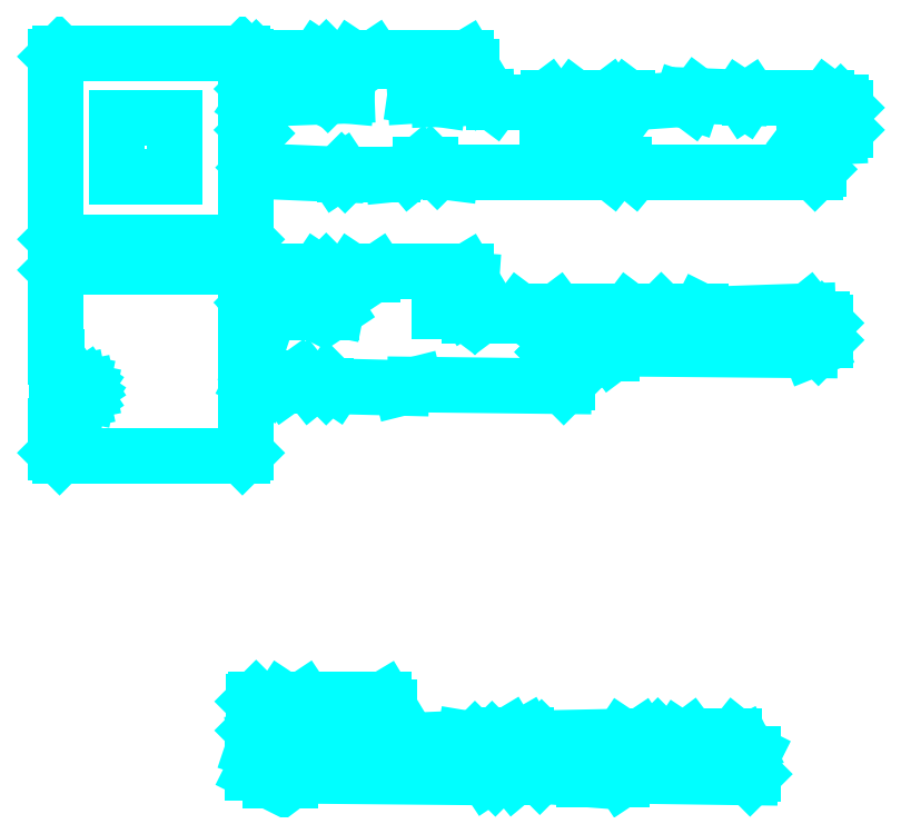
<metadata>
{"format":"dxf","ext":"dxf","renderer":"ezdxf+matplotlib","layout":"modelspace","background":"white","min_lineweight":24,"dpi":150}
</metadata>
<code>
0
SECTION
2
ENTITIES
0
LINE
8
0
10
1.358
20
3.496
30
0
11
1.358
21
3.307
31
0
0
LINE
8
0
10
1.358
20
3.307
30
0
11
1.382
21
3.283
31
0
0
LINE
8
0
10
1.382
20
3.283
30
0
11
1.783
21
3.283
31
0
0
LINE
8
0
10
1.783
20
3.283
30
0
11
1.831
21
3.378
31
0
0
LINE
8
0
10
1.831
20
3.378
30
0
11
1.843
21
3.307
31
0
0
LINE
8
0
10
1.843
20
3.307
30
0
11
1.878
21
3.272
31
0
0
LINE
8
0
10
1.878
20
3.272
30
0
11
1.937
21
3.26
31
0
0
LINE
8
0
10
1.937
20
3.26
30
0
11
1.902
21
3.236
31
0
0
LINE
8
0
10
1.902
20
3.236
30
0
11
1.783
21
3.236
31
0
0
LINE
8
0
10
1.783
20
3.236
30
0
11
1.736
21
3.26
31
0
0
LINE
8
0
10
1.736
20
3.26
30
0
11
1.429
21
3.26
31
0
0
LINE
8
0
10
1.429
20
3.26
30
0
11
1.37
21
3.224
31
0
0
LINE
8
0
10
1.37
20
3.224
30
0
11
1.382
21
2.965
31
0
0
LINE
8
0
10
1.382
20
2.965
30
0
11
1.358
21
2.894
31
0
0
LINE
8
0
10
1.358
20
2.894
30
0
11
1.358
21
2.764
31
0
0
LINE
8
0
10
1.358
20
2.764
30
0
11
1.429
21
2.728
31
0
0
LINE
8
0
10
1.429
20
2.728
30
0
11
1.583
21
2.728
31
0
0
LINE
8
0
10
1.583
20
2.728
30
0
11
1.665
21
2.787
31
0
0
LINE
8
0
10
1.665
20
2.787
30
0
11
1.713
21
2.787
31
0
0
LINE
8
0
10
1.713
20
2.787
30
0
11
1.76
21
2.728
31
0
0
LINE
8
0
10
1.76
20
2.728
30
0
11
1.866
21
2.728
31
0
0
LINE
8
0
10
1.866
20
2.728
30
0
11
1.89
21
2.752
31
0
0
LINE
8
0
10
1.89
20
2.752
30
0
11
1.925
21
2.728
31
0
0
LINE
8
0
10
1.925
20
2.728
30
0
11
2.386
21
2.717
31
0
0
LINE
8
0
10
2.386
20
2.717
30
0
11
2.48
21
2.74
31
0
0
LINE
8
0
10
2.48
20
2.74
30
0
11
3.508
21
2.728
31
0
0
LINE
8
0
10
3.508
20
2.728
30
0
11
3.532
21
2.752
31
0
0
LINE
8
0
10
3.532
20
2.752
30
0
11
3.532
21
2.894
31
0
0
LINE
8
0
10
3.532
20
2.894
30
0
11
3.484
21
2.917
31
0
0
LINE
8
0
10
3.484
20
2.917
30
0
11
3.437
21
2.965
31
0
0
LINE
8
0
10
3.437
20
2.965
30
0
11
3.449
21
2.976
31
0
0
LINE
8
0
10
3.449
20
2.976
30
0
11
3.602
21
2.988
31
0
0
LINE
8
0
10
3.602
20
2.988
30
0
11
3.697
21
2.953
31
0
0
LINE
8
0
10
3.697
20
2.953
30
0
11
3.839
21
2.953
31
0
0
LINE
8
0
10
3.839
20
2.953
30
0
11
3.886
21
2.988
31
0
0
LINE
8
0
10
3.886
20
2.988
30
0
11
5.209
21
2.976
31
0
0
LINE
8
0
10
5.209
20
2.976
30
0
11
5.268
21
3
31
0
0
LINE
8
0
10
5.268
20
3
30
0
11
5.315
21
3.047
31
0
0
LINE
8
0
10
5.315
20
3.047
30
0
11
5.315
21
3.165
31
0
0
LINE
8
0
10
5.315
20
3.165
30
0
11
5.291
21
3.189
31
0
0
LINE
8
0
10
5.291
20
3.189
30
0
11
5.244
21
3.189
31
0
0
LINE
8
0
10
5.244
20
3.189
30
0
11
5.197
21
3.248
31
0
0
LINE
8
0
10
5.197
20
3.248
30
0
11
4.5
21
3.224
31
0
0
LINE
8
0
10
4.5
20
3.224
30
0
11
4.453
21
3.248
31
0
0
LINE
8
0
10
4.453
20
3.248
30
0
11
4.181
21
3.248
31
0
0
LINE
8
0
10
4.181
20
3.248
30
0
11
4.146
21
3.213
31
0
0
LINE
8
0
10
4.146
20
3.213
30
0
11
4.004
21
3.213
31
0
0
LINE
8
0
10
4.004
20
3.213
30
0
11
3.957
21
3.248
31
0
0
LINE
8
0
10
3.957
20
3.248
30
0
11
3.461
21
3.248
31
0
0
LINE
8
0
10
3.461
20
3.248
30
0
11
3.413
21
3.213
31
0
0
LINE
8
0
10
3.413
20
3.213
30
0
11
3.248
21
3.213
31
0
0
LINE
8
0
10
3.248
20
3.213
30
0
11
3.201
21
3.248
31
0
0
LINE
8
0
10
3.201
20
3.248
30
0
11
2.976
21
3.248
31
0
0
LINE
8
0
10
2.976
20
3.248
30
0
11
2.929
21
3.213
31
0
0
LINE
8
0
10
2.929
20
3.213
30
0
11
2.858
21
3.213
31
0
0
LINE
8
0
10
2.858
20
3.213
30
0
11
2.811
21
3.248
31
0
0
LINE
8
0
10
2.811
20
3.248
30
0
11
2.646
21
3.248
31
0
0
LINE
8
0
10
2.646
20
3.248
30
0
11
2.646
21
3.272
31
0
0
LINE
8
0
10
2.646
20
3.272
30
0
11
2.823
21
3.272
31
0
0
LINE
8
0
10
2.823
20
3.272
30
0
11
2.858
21
3.295
31
0
0
LINE
8
0
10
2.858
20
3.295
30
0
11
2.87
21
3.461
31
0
0
LINE
8
0
10
2.87
20
3.461
30
0
11
2.835
21
3.52
31
0
0
LINE
8
0
10
2.835
20
3.52
30
0
11
2.22
21
3.52
31
0
0
LINE
8
0
10
2.22
20
3.52
30
0
11
2.185
21
3.496
31
0
0
LINE
8
0
10
2.185
20
3.496
30
0
11
2.079
21
3.496
31
0
0
LINE
8
0
10
2.079
20
3.496
30
0
11
2.043
21
3.52
31
0
0
LINE
8
0
10
2.043
20
3.52
30
0
11
1.866
21
3.52
31
0
0
LINE
8
0
10
1.866
20
3.52
30
0
11
1.843
21
3.496
31
0
0
LINE
8
0
10
1.843
20
3.496
30
0
11
1.807
21
3.52
31
0
0
LINE
8
0
10
1.807
20
3.52
30
0
11
1.382
21
3.52
31
0
0
LINE
8
0
10
1.382
20
3.52
30
0
11
1.358
21
3.496
31
0
0
LINE
8
0
10
1.287
20
3.555
30
0
11
0.0236
21
3.555
31
0
0
LINE
8
0
10
0.0236
20
3.555
30
0
11
0
21
3.532
31
0
0
LINE
8
0
10
0
20
3.532
30
0
11
0
21
2.929
31
0
0
LINE
8
0
10
0
20
2.929
30
0
11
0.005859
21
2.929
31
0
0
LINE
8
0
10
0.005859
20
2.929
30
0
11
0.005859
21
2.738
31
0
0
LINE
8
0
10
0.005859
20
2.738
30
0
11
0.1109
21
2.738
31
0
0
LINE
8
0
10
0.1109
20
2.738
30
0
11
0.1318
21
2.753
31
0
0
LINE
8
0
10
0.1318
20
2.753
30
0
11
0.1575
21
2.758
31
0
0
LINE
8
0
10
0.1575
20
2.758
30
0
11
0.1827
21
2.753
31
0
0
LINE
8
0
10
0.1827
20
2.753
30
0
11
0.2034
21
2.739
31
0
0
LINE
8
0
10
0.2034
20
2.739
30
0
11
0.2173
21
2.718
31
0
0
LINE
8
0
10
0.2173
20
2.718
30
0
11
0.2224
21
2.693
31
0
0
LINE
8
0
10
0.2224
20
2.693
30
0
11
0.2173
21
2.668
31
0
0
LINE
8
0
10
0.2173
20
2.668
30
0
11
0.2034
21
2.647
31
0
0
LINE
8
0
10
0.2034
20
2.647
30
0
11
0.1827
21
2.633
31
0
0
LINE
8
0
10
0.1827
20
2.633
30
0
11
0.1575
21
2.628
31
0
0
LINE
8
0
10
0.1575
20
2.628
30
0
11
0.1318
21
2.633
31
0
0
LINE
8
0
10
0.1318
20
2.633
30
0
11
0.111
21
2.648
31
0
0
LINE
8
0
10
0.111
20
2.648
30
0
11
0.005859
21
2.648
31
0
0
LINE
8
0
10
0.005859
20
2.648
30
0
11
0.005859
21
2.457
31
0
0
LINE
8
0
10
0.005859
20
2.457
30
0
11
0
21
2.457
31
0
0
LINE
8
0
10
0
20
2.457
30
0
11
0
21
2.268
31
0
0
LINE
8
0
10
0
20
2.268
30
0
11
0.0236
21
2.244
31
0
0
LINE
8
0
10
0.0236
20
2.244
30
0
11
1.287
21
2.244
31
0
0
LINE
8
0
10
1.287
20
2.244
30
0
11
1.311
21
2.268
31
0
0
LINE
8
0
10
1.311
20
2.268
30
0
11
1.311
21
3.532
31
0
0
LINE
8
0
10
1.311
20
3.532
30
0
11
1.287
21
3.555
31
0
0
LINE
8
0
10
3.699
20
0.1004
30
0
11
3.49
21
0.1004
31
0
0
LINE
8
0
10
3.49
20
0.1004
30
0
11
3.49
21
0.2382
31
0
0
LINE
8
0
10
3.49
20
0.2382
30
0
11
3.699
21
0.2382
31
0
0
LINE
8
0
10
3.699
20
0.2382
30
0
11
3.699
21
0.1004
31
0
0
LINE
8
0
10
4.772
20
0.2126
30
0
11
4.748
21
0.2598
31
0
0
LINE
8
0
10
4.748
20
0.2598
30
0
11
4.689
21
0.3071
31
0
0
LINE
8
0
10
4.689
20
0.3071
30
0
11
4.382
21
0.3071
31
0
0
LINE
8
0
10
4.382
20
0.3071
30
0
11
4.335
21
0.2716
31
0
0
LINE
8
0
10
4.335
20
0.2716
30
0
11
4.299
21
0.2953
31
0
0
LINE
8
0
10
4.299
20
0.2953
30
0
11
4.181
21
0.2834
31
0
0
LINE
8
0
10
4.181
20
0.2834
30
0
11
4.157
21
0.3071
31
0
0
LINE
8
0
10
4.157
20
0.3071
30
0
11
4.039
21
0.3071
31
0
0
LINE
8
0
10
4.039
20
0.3071
30
0
11
4.004
21
0.2834
31
0
0
LINE
8
0
10
4.004
20
0.2834
30
0
11
3.945
21
0.2834
31
0
0
LINE
8
0
10
3.945
20
0.2834
30
0
11
3.909
21
0.3071
31
0
0
LINE
8
0
10
3.909
20
0.3071
30
0
11
3.354
21
0.2953
31
0
0
LINE
8
0
10
3.354
20
0.2953
30
0
11
3.295
21
0.2362
31
0
0
LINE
8
0
10
3.295
20
0.2362
30
0
11
3.248
21
0.3188
31
0
0
LINE
8
0
10
3.248
20
0.3188
30
0
11
3.13
21
0.3188
31
0
0
LINE
8
0
10
3.13
20
0.3188
30
0
11
3.071
21
0.2834
31
0
0
LINE
8
0
10
3.071
20
0.2834
30
0
11
3.012
21
0.2834
31
0
0
LINE
8
0
10
3.012
20
0.2834
30
0
11
2.988
21
0.2598
31
0
0
LINE
8
0
10
2.988
20
0.2598
30
0
11
2.976
21
0.189
31
0
0
LINE
8
0
10
2.976
20
0.189
30
0
11
2.917
21
0.2244
31
0
0
LINE
8
0
10
2.917
20
0.2244
30
0
11
2.917
21
0.2598
31
0
0
LINE
8
0
10
2.917
20
0.2598
30
0
11
2.894
21
0.2834
31
0
0
LINE
8
0
10
2.894
20
0.2834
30
0
11
2.823
21
0.2953
31
0
0
LINE
8
0
10
2.823
20
0.2953
30
0
11
2.28
21
0.2716
31
0
0
LINE
8
0
10
2.28
20
0.2716
30
0
11
2.232
21
0.2953
31
0
0
LINE
8
0
10
2.232
20
0.2953
30
0
11
1.961
21
0.2953
31
0
0
LINE
8
0
10
1.961
20
0.2953
30
0
11
1.925
21
0.2598
31
0
0
LINE
8
0
10
1.925
20
0.2598
30
0
11
1.783
21
0.2598
31
0
0
LINE
8
0
10
1.783
20
0.2598
30
0
11
1.689
21
0.3071
31
0
0
LINE
8
0
10
1.689
20
0.3071
30
0
11
1.736
21
0.3307
31
0
0
LINE
8
0
10
1.736
20
0.3307
30
0
11
1.795
21
0.3071
31
0
0
LINE
8
0
10
1.795
20
0.3071
30
0
11
2.28
21
0.3307
31
0
0
LINE
8
0
10
2.28
20
0.3307
30
0
11
2.303
21
0.3661
31
0
0
LINE
8
0
10
2.303
20
0.3661
30
0
11
2.303
21
0.5079
31
0
0
LINE
8
0
10
2.303
20
0.5079
30
0
11
2.268
21
0.5669
31
0
0
LINE
8
0
10
2.268
20
0.5669
30
0
11
1.713
21
0.5669
31
0
0
LINE
8
0
10
1.713
20
0.5669
30
0
11
1.677
21
0.5433
31
0
0
LINE
8
0
10
1.677
20
0.5433
30
0
11
1.595
21
0.5433
31
0
0
LINE
8
0
10
1.595
20
0.5433
30
0
11
1.559
21
0.5669
31
0
0
LINE
8
0
10
1.559
20
0.5669
30
0
11
1.382
21
0.5669
31
0
0
LINE
8
0
10
1.382
20
0.5669
30
0
11
1.364
21
0.5492
31
0
0
LINE
8
0
10
1.364
20
0.5492
30
0
11
1.364
21
0.4823
31
0
0
LINE
8
0
10
1.364
20
0.4823
30
0
11
1.469
21
0.4823
31
0
0
LINE
8
0
10
1.469
20
0.4823
30
0
11
1.49
21
0.4967
31
0
0
LINE
8
0
10
1.49
20
0.4967
30
0
11
1.516
21
0.502
31
0
0
LINE
8
0
10
1.516
20
0.502
30
0
11
1.541
21
0.4969
31
0
0
LINE
8
0
10
1.541
20
0.4969
30
0
11
1.562
21
0.483
31
0
0
LINE
8
0
10
1.562
20
0.483
30
0
11
1.576
21
0.4623
31
0
0
LINE
8
0
10
1.576
20
0.4623
30
0
11
1.581
21
0.437
31
0
0
LINE
8
0
10
1.581
20
0.437
30
0
11
1.576
21
0.4117
31
0
0
LINE
8
0
10
1.576
20
0.4117
30
0
11
1.562
21
0.3911
31
0
0
LINE
8
0
10
1.562
20
0.3911
30
0
11
1.541
21
0.3772
31
0
0
LINE
8
0
10
1.541
20
0.3772
30
0
11
1.516
21
0.372
31
0
0
LINE
8
0
10
1.516
20
0.372
30
0
11
1.49
21
0.3773
31
0
0
LINE
8
0
10
1.49
20
0.3773
30
0
11
1.469
21
0.3917
31
0
0
LINE
8
0
10
1.469
20
0.3917
30
0
11
1.364
21
0.3917
31
0
0
LINE
8
0
10
1.364
20
0.3917
30
0
11
1.364
21
0.3485
31
0
0
LINE
8
0
10
1.364
20
0.3485
30
0
11
1.394
21
0.3188
31
0
0
LINE
8
0
10
1.394
20
0.3188
30
0
11
1.524
21
0.3071
31
0
0
LINE
8
0
10
1.524
20
0.3071
30
0
11
1.382
21
0.2834
31
0
0
LINE
8
0
10
1.382
20
0.2834
30
0
11
1.358
21
0.2126
31
0
0
LINE
8
0
10
1.358
20
0.2126
30
0
11
1.358
21
0.05908
31
0
0
LINE
8
0
10
1.358
20
0.05908
30
0
11
1.476
21
-0
31
0
0
LINE
8
0
10
1.476
20
-0
30
0
11
1.618
21
-0
31
0
0
LINE
8
0
10
1.618
20
-0
30
0
11
1.665
21
0.03543
31
0
0
LINE
8
0
10
1.665
20
0.03543
30
0
11
2.976
21
0.0236
31
0
0
LINE
8
0
10
2.976
20
0.0236
30
0
11
3.012
21
0.0472
31
0
0
LINE
8
0
10
3.012
20
0.0472
30
0
11
3.035
21
0.0236
31
0
0
LINE
8
0
10
3.035
20
0.0236
30
0
11
3.165
21
0.0236
31
0
0
LINE
8
0
10
3.165
20
0.0236
30
0
11
3.236
21
0.08263
31
0
0
LINE
8
0
10
3.236
20
0.08263
30
0
11
3.295
21
0.08263
31
0
0
LINE
8
0
10
3.295
20
0.08263
30
0
11
3.342
21
0.03543
31
0
0
LINE
8
0
10
3.342
20
0.03543
30
0
11
3.65
21
0.01183
31
0
0
LINE
8
0
10
3.65
20
0.01183
30
0
11
3.909
21
0.01183
31
0
0
LINE
8
0
10
3.909
20
0.01183
30
0
11
3.945
21
0.03543
31
0
0
LINE
8
0
10
3.945
20
0.03543
30
0
11
4.795
21
0.0236
31
0
0
LINE
8
0
10
4.795
20
0.0236
30
0
11
4.819
21
0.0472
31
0
0
LINE
8
0
10
4.819
20
0.0472
30
0
11
4.819
21
0.189
31
0
0
LINE
8
0
10
4.819
20
0.189
30
0
11
4.772
21
0.2126
31
0
0
LINE
8
0
10
0.8209
20
4.179
30
0
11
0.4154
21
4.179
31
0
0
LINE
8
0
10
0.4154
20
4.179
30
0
11
0.4154
21
4.585
31
0
0
LINE
8
0
10
0.4154
20
4.585
30
0
11
0.8209
21
4.585
31
0
0
LINE
8
0
10
0.8209
20
4.585
30
0
11
0.8209
21
4.179
31
0
0
LINE
8
0
10
1.287
20
5.032
30
0
11
0.0236
21
5.032
31
0
0
LINE
8
0
10
0.0236
20
5.032
30
0
11
0
21
5.008
31
0
0
LINE
8
0
10
0
20
5.008
30
0
11
0
21
3.744
31
0
0
LINE
8
0
10
0
20
3.744
30
0
11
0.0236
21
3.72
31
0
0
LINE
8
0
10
0.0236
20
3.72
30
0
11
1.287
21
3.72
31
0
0
LINE
8
0
10
1.287
20
3.72
30
0
11
1.311
21
3.744
31
0
0
LINE
8
0
10
1.311
20
3.744
30
0
11
1.311
21
5.008
31
0
0
LINE
8
0
10
1.311
20
5.008
30
0
11
1.287
21
5.032
31
0
0
LINE
8
0
10
3.797
20
4.356
30
0
11
3.392
21
4.356
31
0
0
LINE
8
0
10
3.392
20
4.356
30
0
11
3.392
21
4.565
31
0
0
LINE
8
0
10
3.392
20
4.565
30
0
11
3.797
21
4.565
31
0
0
LINE
8
0
10
3.797
20
4.565
30
0
11
3.797
21
4.356
31
0
0
LINE
8
0
10
5.421
20
4.689
30
0
11
5.374
21
4.689
31
0
0
LINE
8
0
10
5.374
20
4.689
30
0
11
5.327
21
4.724
31
0
0
LINE
8
0
10
5.327
20
4.724
30
0
11
4.795
21
4.724
31
0
0
LINE
8
0
10
4.795
20
4.724
30
0
11
4.76
21
4.701
31
0
0
LINE
8
0
10
4.76
20
4.701
30
0
11
4.724
21
4.724
31
0
0
LINE
8
0
10
4.724
20
4.724
30
0
11
4.429
21
4.736
31
0
0
LINE
8
0
10
4.429
20
4.736
30
0
11
4.394
21
4.689
31
0
0
LINE
8
0
10
4.394
20
4.689
30
0
11
4.323
21
4.713
31
0
0
LINE
8
0
10
4.323
20
4.713
30
0
11
3.992
21
4.689
31
0
0
LINE
8
0
10
3.992
20
4.689
30
0
11
3.945
21
4.724
31
0
0
LINE
8
0
10
3.945
20
4.724
30
0
11
3.827
21
4.724
31
0
0
LINE
8
0
10
3.827
20
4.724
30
0
11
3.78
21
4.689
31
0
0
LINE
8
0
10
3.78
20
4.689
30
0
11
3.626
21
4.689
31
0
0
LINE
8
0
10
3.626
20
4.689
30
0
11
3.579
21
4.724
31
0
0
LINE
8
0
10
3.579
20
4.724
30
0
11
3.402
21
4.724
31
0
0
LINE
8
0
10
3.402
20
4.724
30
0
11
3.354
21
4.689
31
0
0
LINE
8
0
10
3.354
20
4.689
30
0
11
3.024
21
4.689
31
0
0
LINE
8
0
10
3.024
20
4.689
30
0
11
2.976
21
4.724
31
0
0
LINE
8
0
10
2.976
20
4.724
30
0
11
2.646
21
4.713
31
0
0
LINE
8
0
10
2.646
20
4.713
30
0
11
2.48
21
4.736
31
0
0
LINE
8
0
10
2.48
20
4.736
30
0
11
2.846
21
4.76
31
0
0
LINE
8
0
10
2.846
20
4.76
30
0
11
2.87
21
4.795
31
0
0
LINE
8
0
10
2.87
20
4.795
30
0
11
2.87
21
4.937
31
0
0
LINE
8
0
10
2.87
20
4.937
30
0
11
2.835
21
4.996
31
0
0
LINE
8
0
10
2.835
20
4.996
30
0
11
2.197
21
4.996
31
0
0
LINE
8
0
10
2.197
20
4.996
30
0
11
2.161
21
4.972
31
0
0
LINE
8
0
10
2.161
20
4.972
30
0
11
2.079
21
4.972
31
0
0
LINE
8
0
10
2.079
20
4.972
30
0
11
2.043
21
4.996
31
0
0
LINE
8
0
10
2.043
20
4.996
30
0
11
1.866
21
4.996
31
0
0
LINE
8
0
10
1.866
20
4.996
30
0
11
1.843
21
4.972
31
0
0
LINE
8
0
10
1.843
20
4.972
30
0
11
1.807
21
4.996
31
0
0
LINE
8
0
10
1.807
20
4.996
30
0
11
1.382
21
4.996
31
0
0
LINE
8
0
10
1.382
20
4.996
30
0
11
1.358
21
4.972
31
0
0
LINE
8
0
10
1.358
20
4.972
30
0
11
1.358
21
4.783
31
0
0
LINE
8
0
10
1.358
20
4.783
30
0
11
1.382
21
4.76
31
0
0
LINE
8
0
10
1.382
20
4.76
30
0
11
1.783
21
4.76
31
0
0
LINE
8
0
10
1.783
20
4.76
30
0
11
1.831
21
4.854
31
0
0
LINE
8
0
10
1.831
20
4.854
30
0
11
1.843
21
4.783
31
0
0
LINE
8
0
10
1.843
20
4.783
30
0
11
1.878
21
4.748
31
0
0
LINE
8
0
10
1.878
20
4.748
30
0
11
2.008
21
4.736
31
0
0
LINE
8
0
10
2.008
20
4.736
30
0
11
1.382
21
4.713
31
0
0
LINE
8
0
10
1.382
20
4.713
30
0
11
1.358
21
4.677
31
0
0
LINE
8
0
10
1.358
20
4.677
30
0
11
1.358
21
4.5
31
0
0
LINE
8
0
10
1.358
20
4.5
30
0
11
1.382
21
4.476
31
0
0
LINE
8
0
10
1.382
20
4.476
30
0
11
1.37
21
4.24
31
0
0
LINE
8
0
10
1.37
20
4.24
30
0
11
1.394
21
4.217
31
0
0
LINE
8
0
10
1.394
20
4.217
30
0
11
1.937
21
4.193
31
0
0
LINE
8
0
10
1.937
20
4.193
30
0
11
1.972
21
4.217
31
0
0
LINE
8
0
10
1.972
20
4.217
30
0
11
1.996
21
4.193
31
0
0
LINE
8
0
10
1.996
20
4.193
30
0
11
2.327
21
4.193
31
0
0
LINE
8
0
10
2.327
20
4.193
30
0
11
2.445
21
4.205
31
0
0
LINE
8
0
10
2.445
20
4.205
30
0
11
2.516
21
4.264
31
0
0
LINE
8
0
10
2.516
20
4.264
30
0
11
2.587
21
4.264
31
0
0
LINE
8
0
10
2.587
20
4.264
30
0
11
2.634
21
4.217
31
0
0
LINE
8
0
10
2.634
20
4.217
30
0
11
2.728
21
4.205
31
0
0
LINE
8
0
10
2.728
20
4.205
30
0
11
3.839
21
4.205
31
0
0
LINE
8
0
10
3.839
20
4.205
30
0
11
3.886
21
4.264
31
0
0
LINE
8
0
10
3.886
20
4.264
30
0
11
3.921
21
4.264
31
0
0
LINE
8
0
10
3.921
20
4.264
30
0
11
3.992
21
4.205
31
0
0
LINE
8
0
10
3.992
20
4.205
30
0
11
5.244
21
4.205
31
0
0
LINE
8
0
10
5.244
20
4.205
30
0
11
5.268
21
4.228
31
0
0
LINE
8
0
10
5.268
20
4.228
30
0
11
5.268
21
4.37
31
0
0
LINE
8
0
10
5.268
20
4.37
30
0
11
5.173
21
4.441
31
0
0
LINE
8
0
10
5.173
20
4.441
30
0
11
5.409
21
4.453
31
0
0
LINE
8
0
10
5.409
20
4.453
30
0
11
5.457
21
4.5
31
0
0
LINE
8
0
10
5.457
20
4.5
30
0
11
5.457
21
4.654
31
0
0
LINE
8
0
10
5.457
20
4.654
30
0
11
5.421
21
4.689
31
0
0
ENDSEC
0
EOF

</code>
